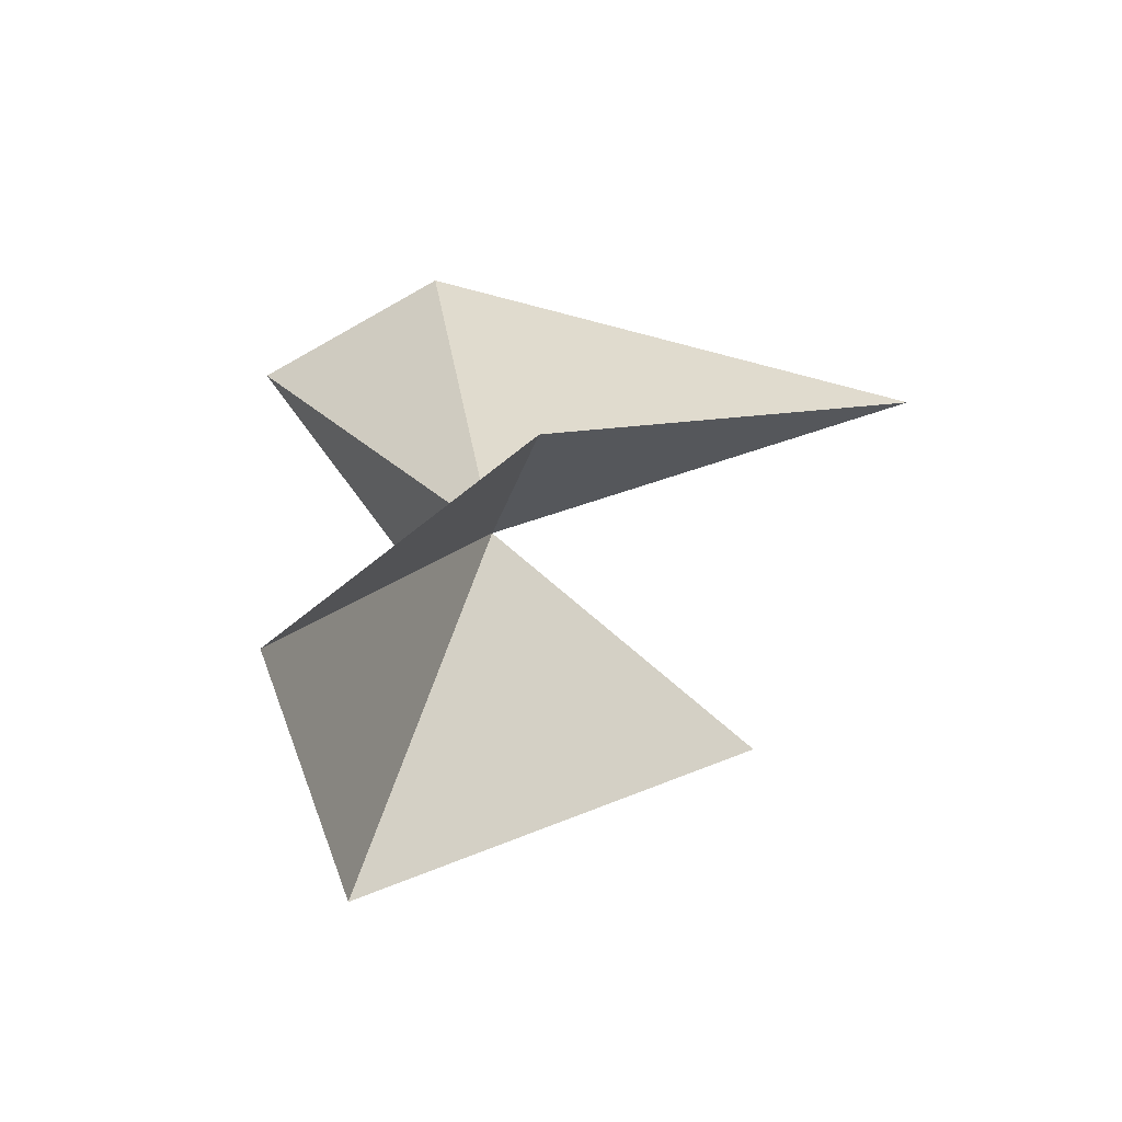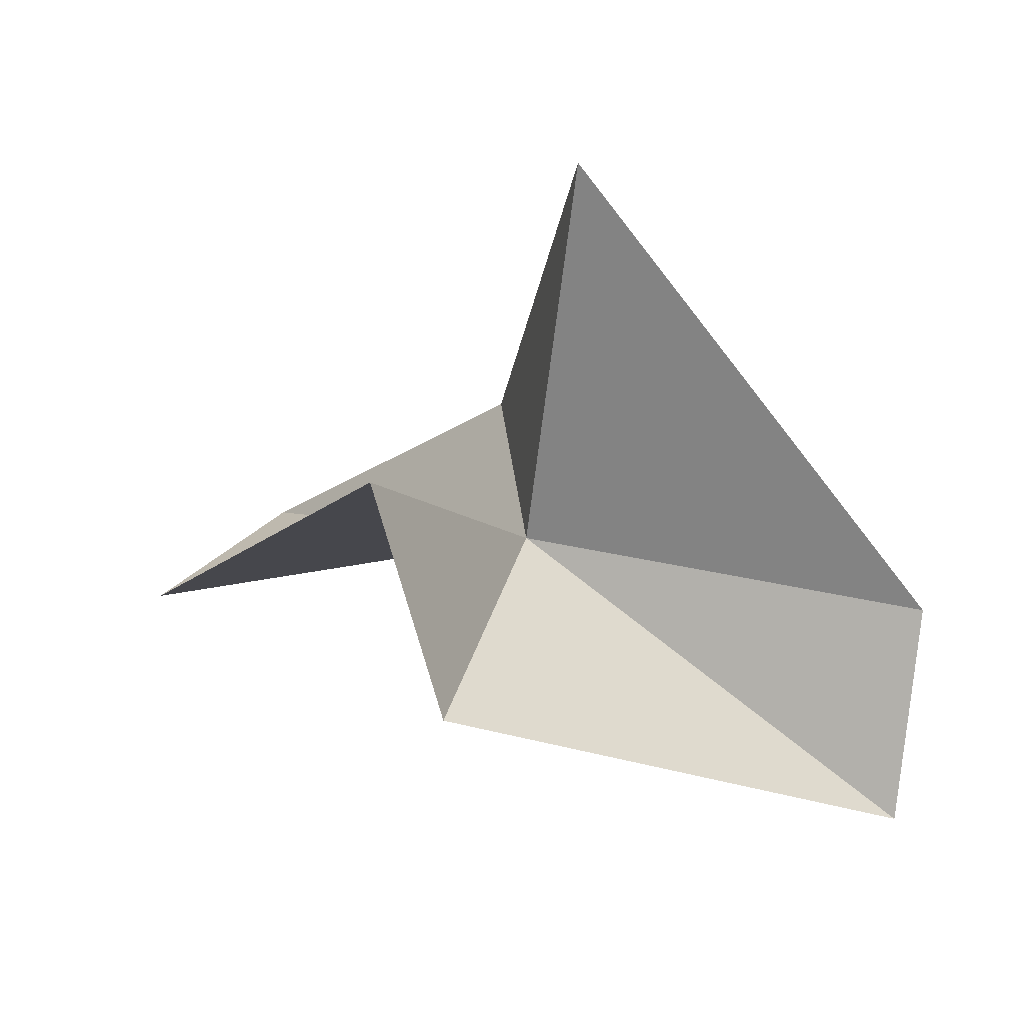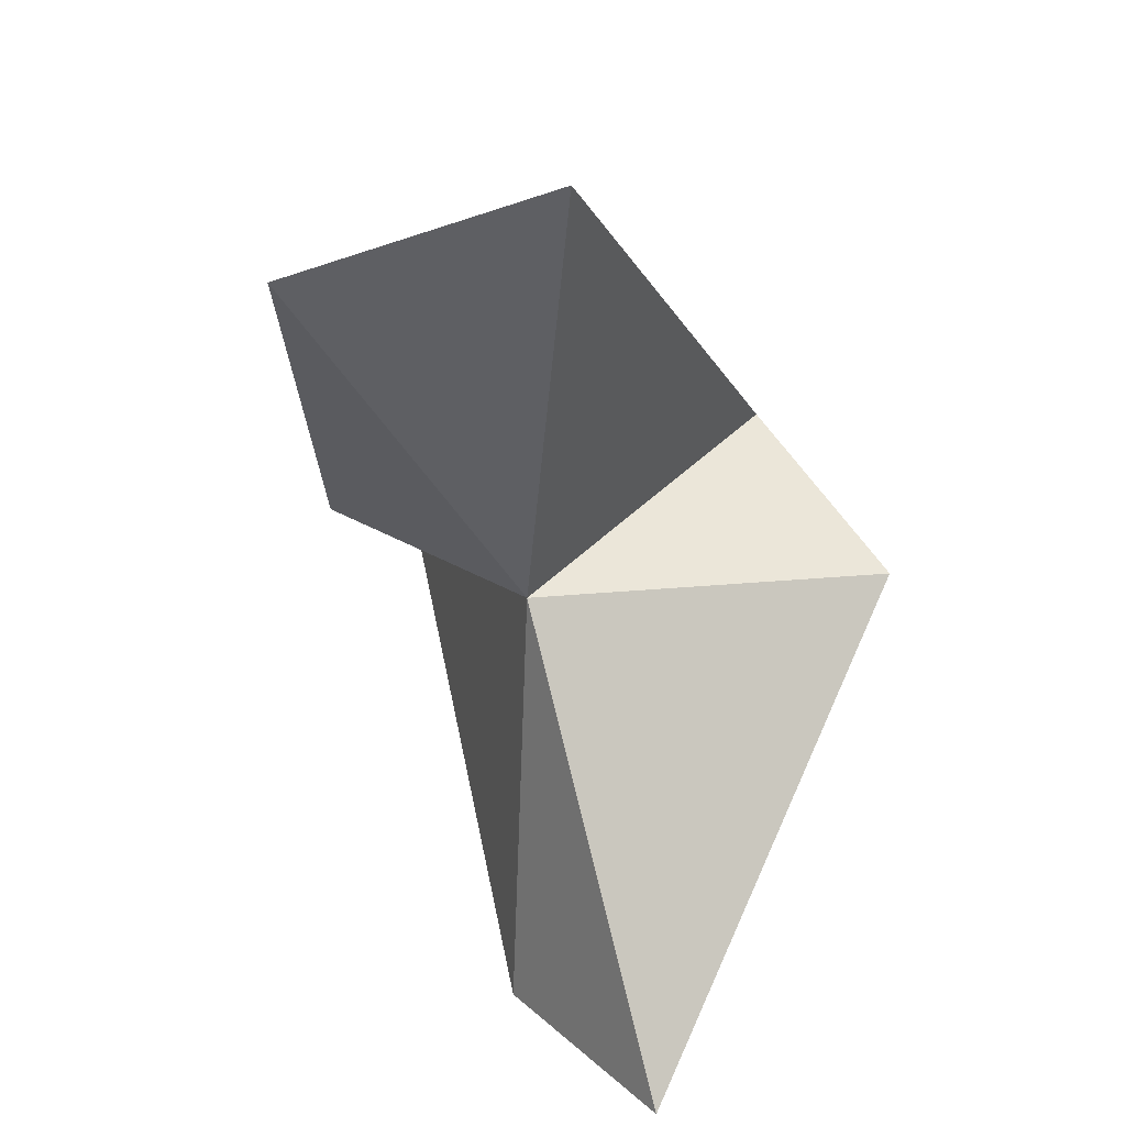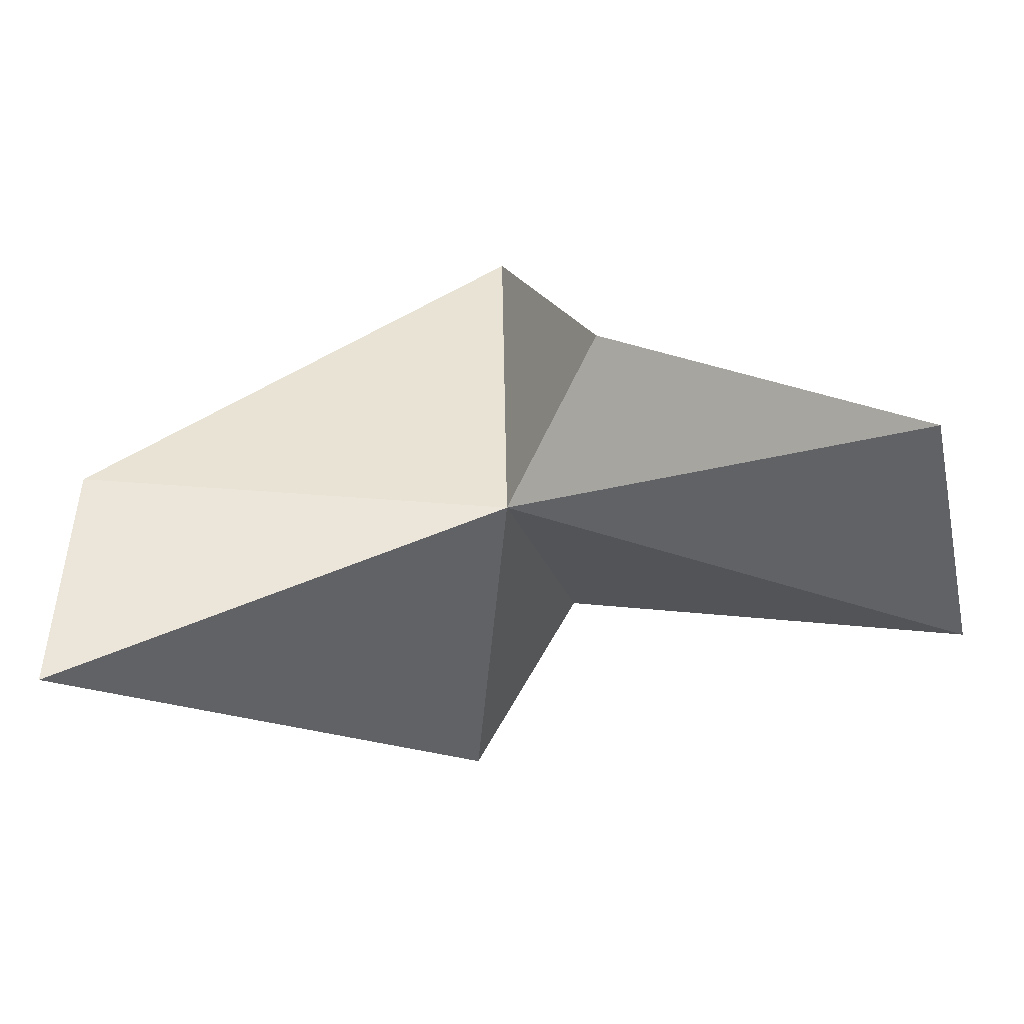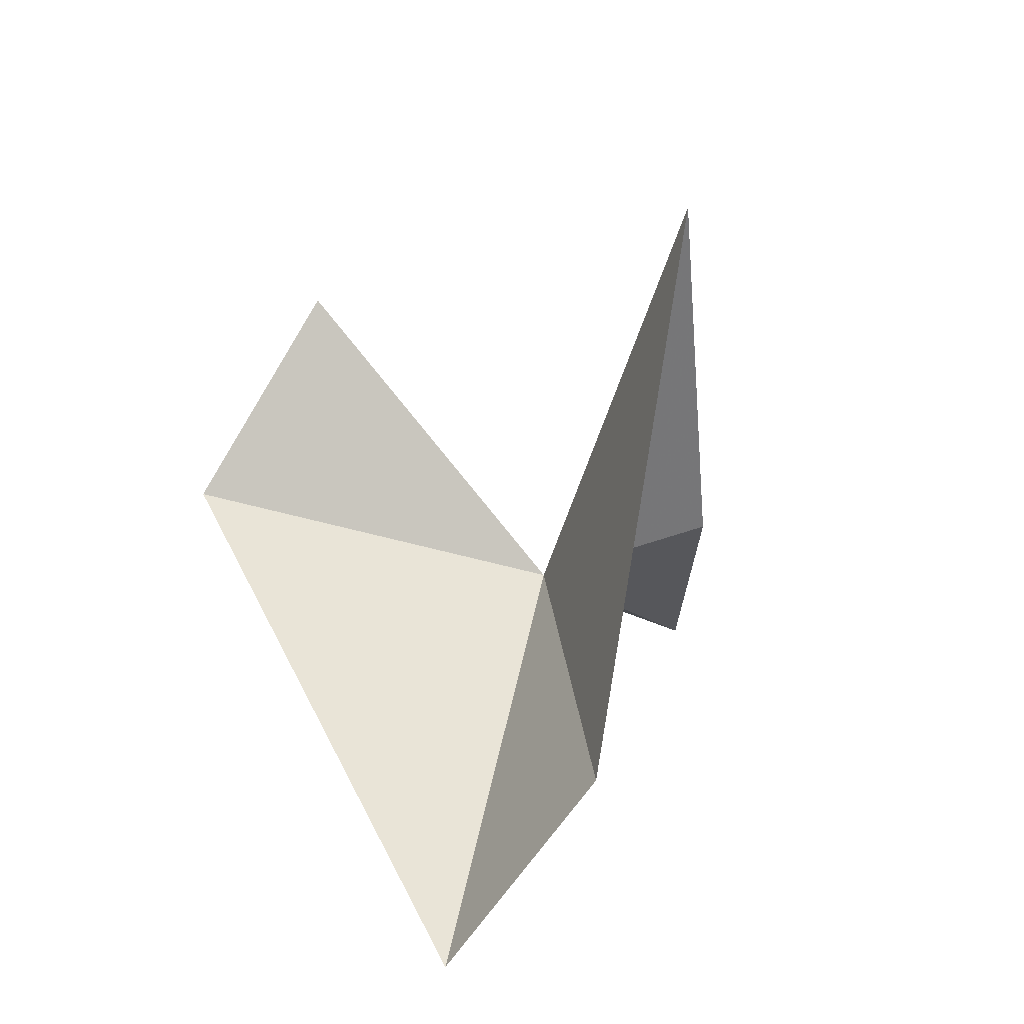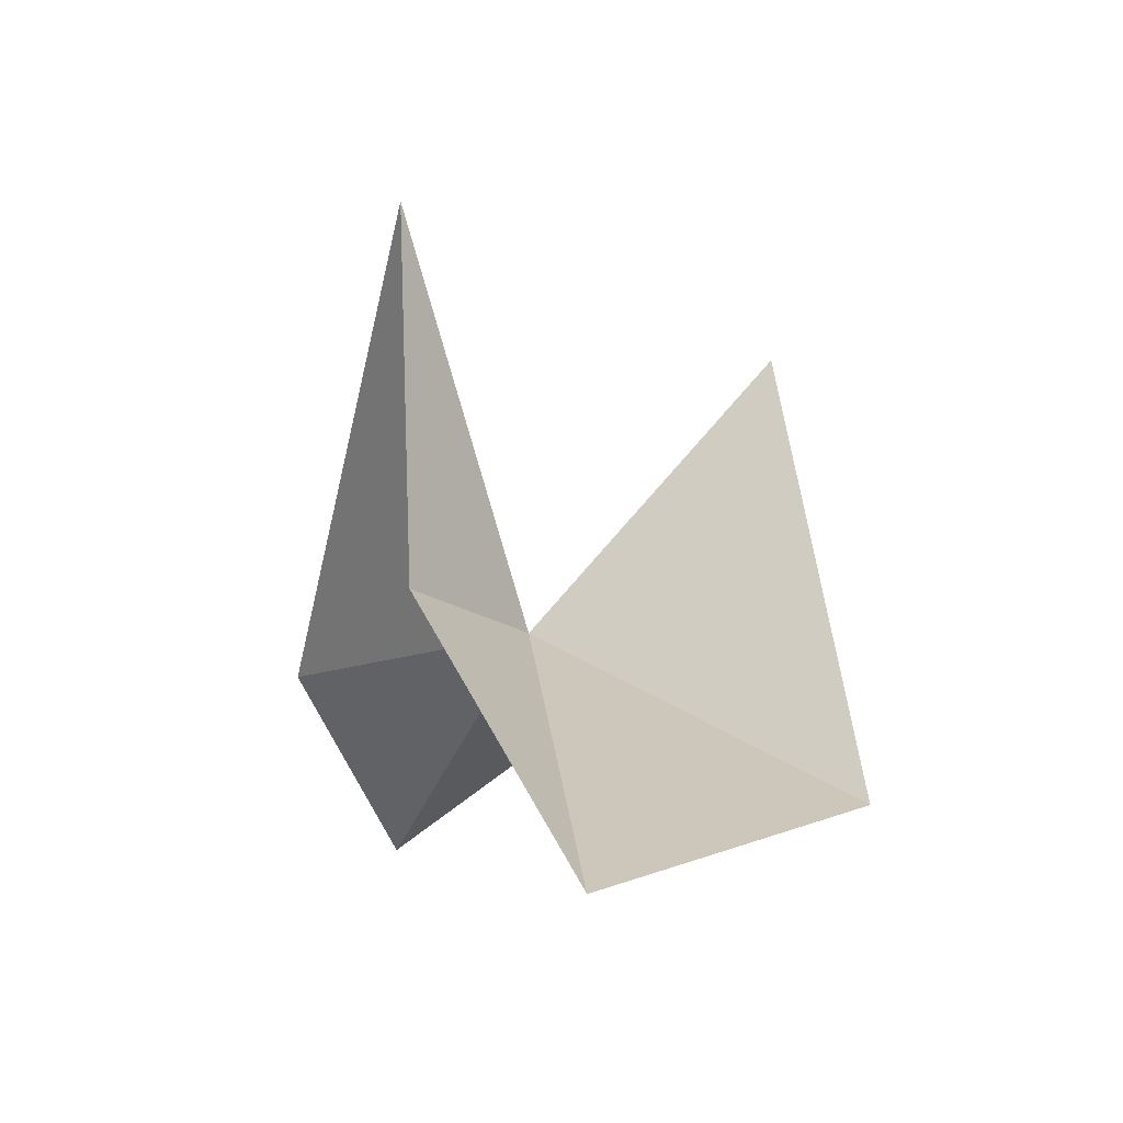
<metadata>
{"format":"obj","ext":"obj","renderer":"f3d","projection":"perspective","resolution":1024,"background":"white","views":[{"elev":9.5,"azim":-101.8,"up":"+Y"},{"elev":45.7,"azim":46.7,"up":"+Z"},{"elev":-68.0,"azim":-59.8,"up":"+Z"},{"elev":-68.0,"azim":-151.7,"up":"+Z"},{"elev":23.8,"azim":116.9,"up":"+Z"},{"elev":-9.9,"azim":-94.2,"up":"+Z"}]}
</metadata>
<code>
v -19.23 9.773 41.33
v -18.17 3.746 48.34
v -14.39 2.484 44.1
v -8.197 12.75 36.85
v -10.23 15.47 41.37
v -29.7 9.284 34.86
v -28.03 3.502 36.69
v -23.26 12.62 41.7
v -20.74 12.91 51.35
f 1 3 2
f 1 4 3
f 1 5 4
f 1 7 6
f 1 6 8
f 1 8 9
f 1 9 5
f 1 2 7

</code>
